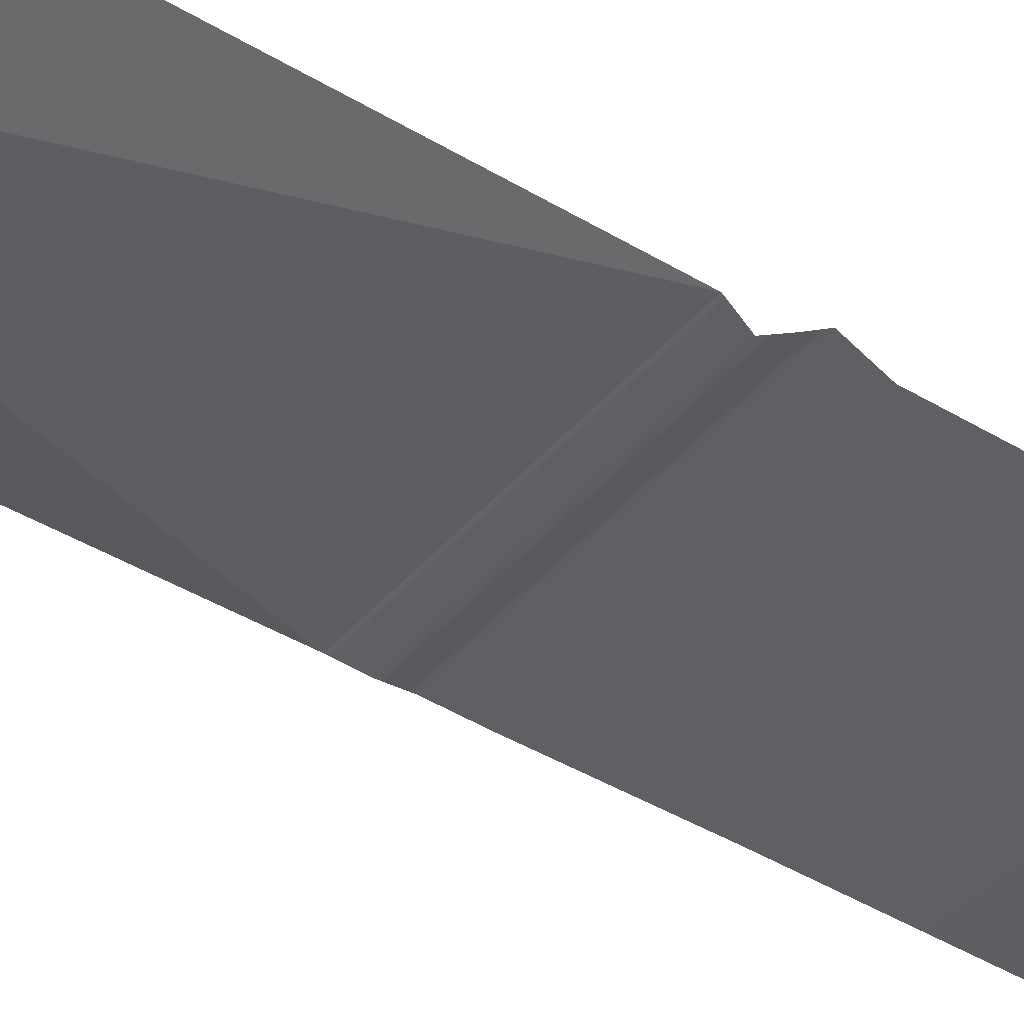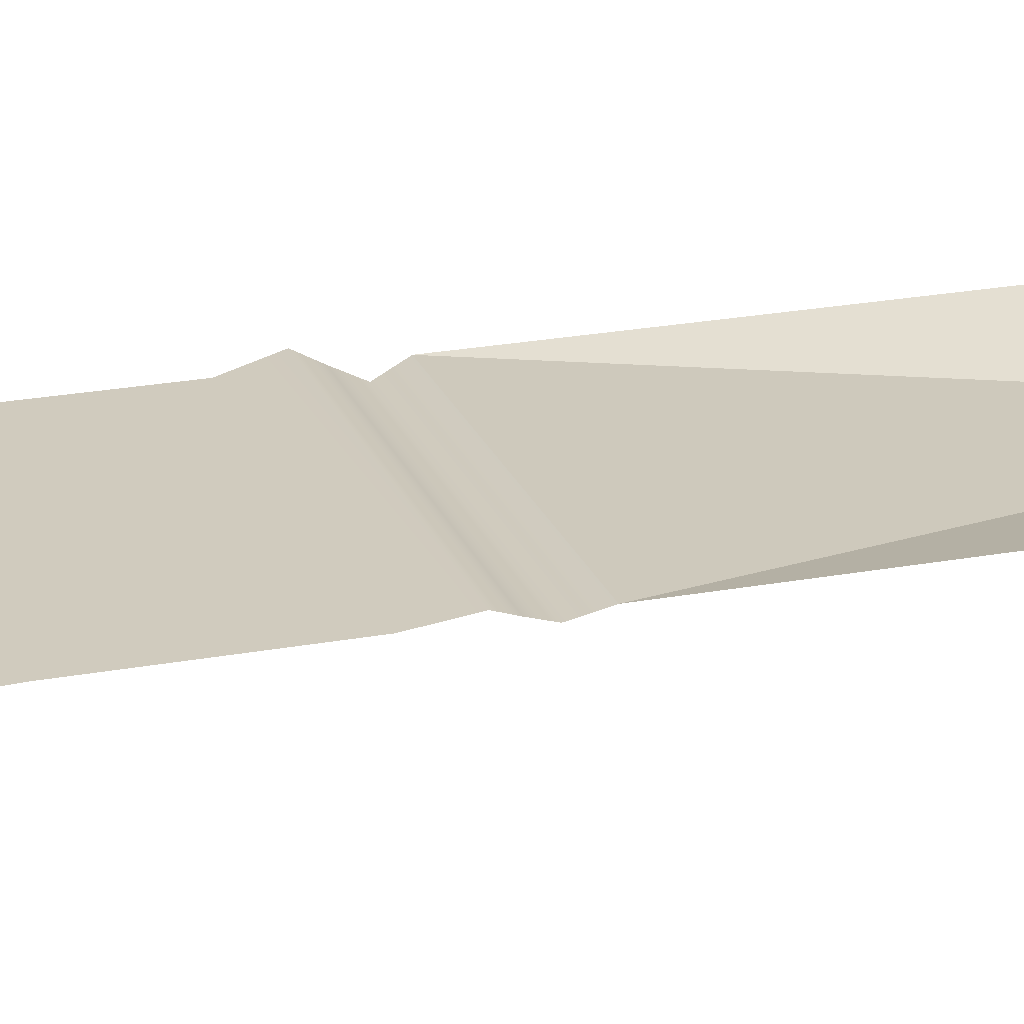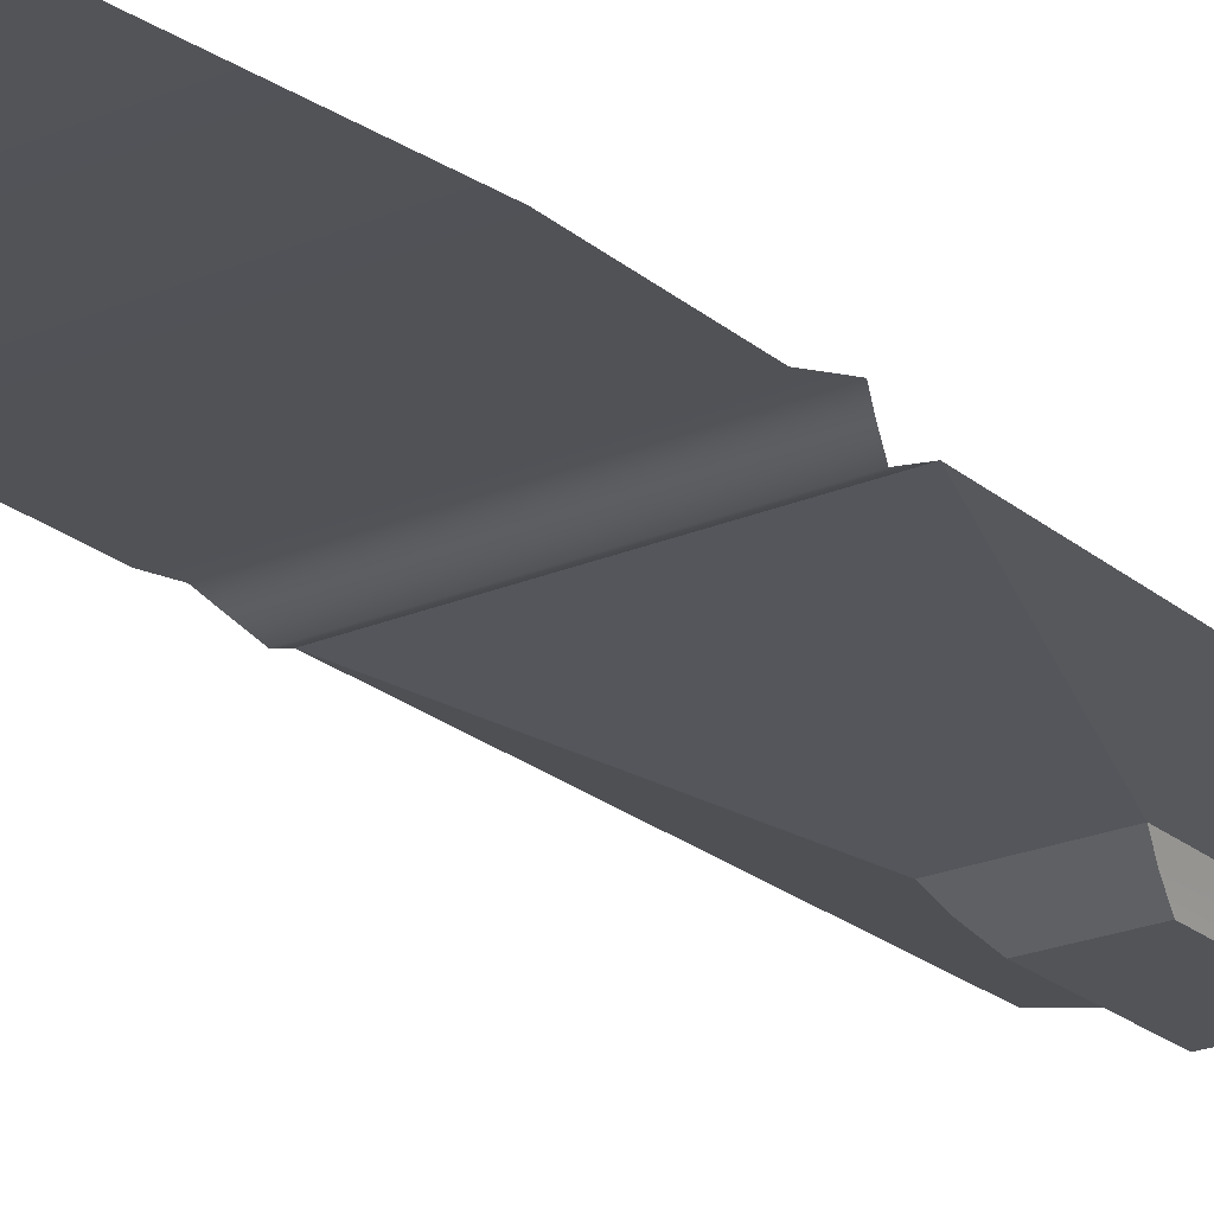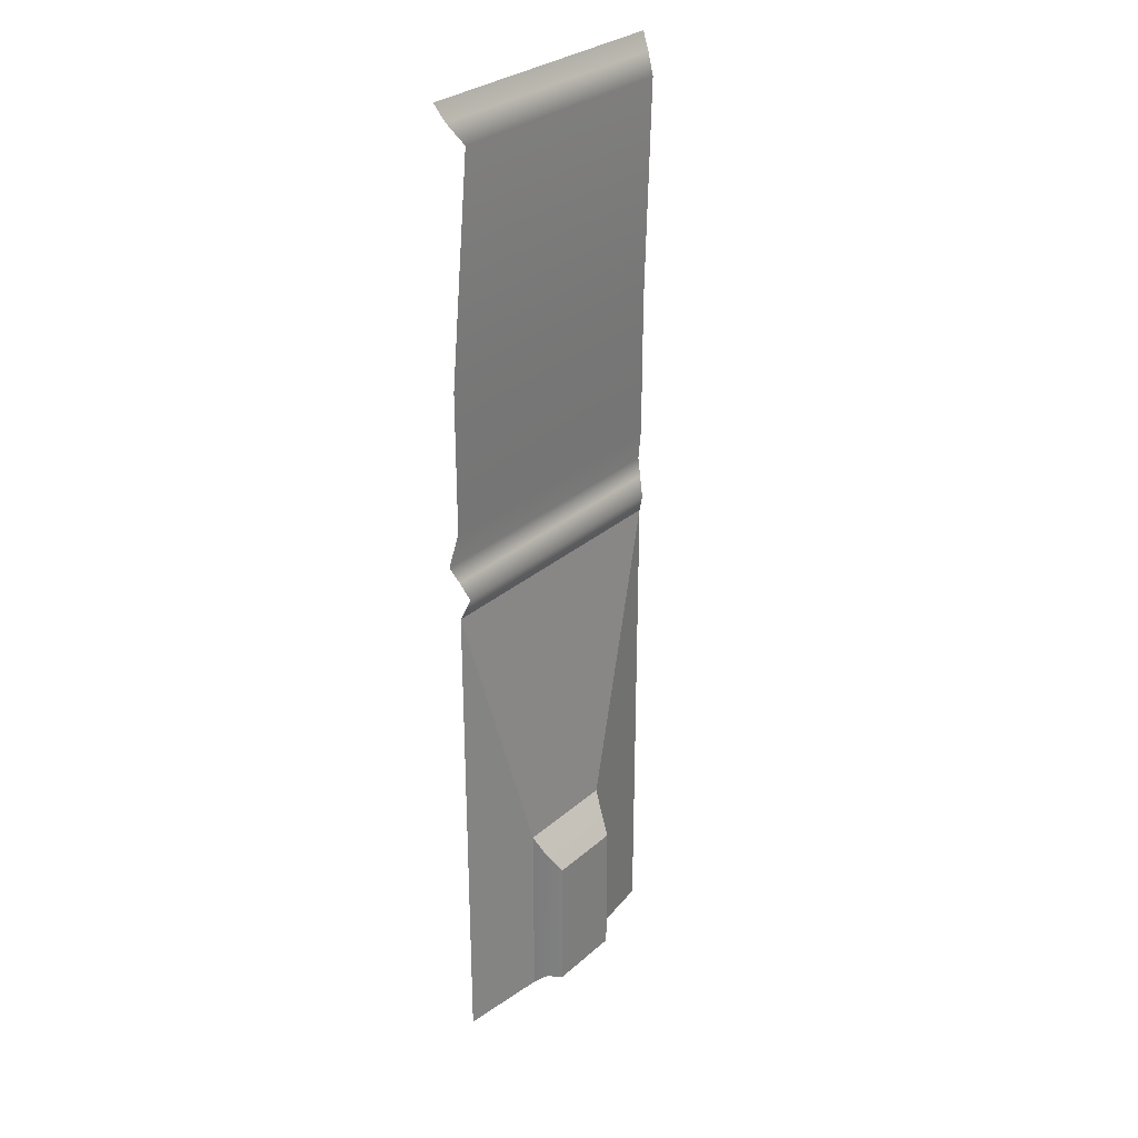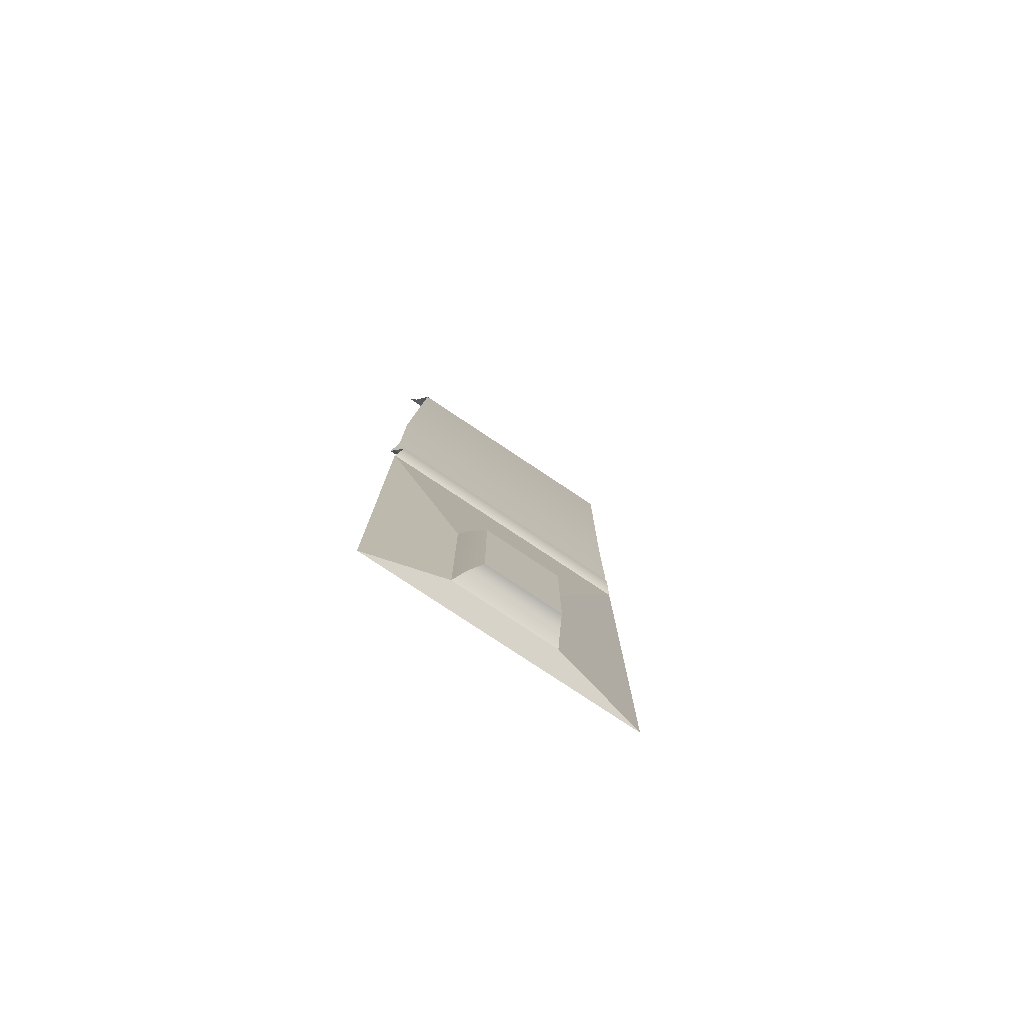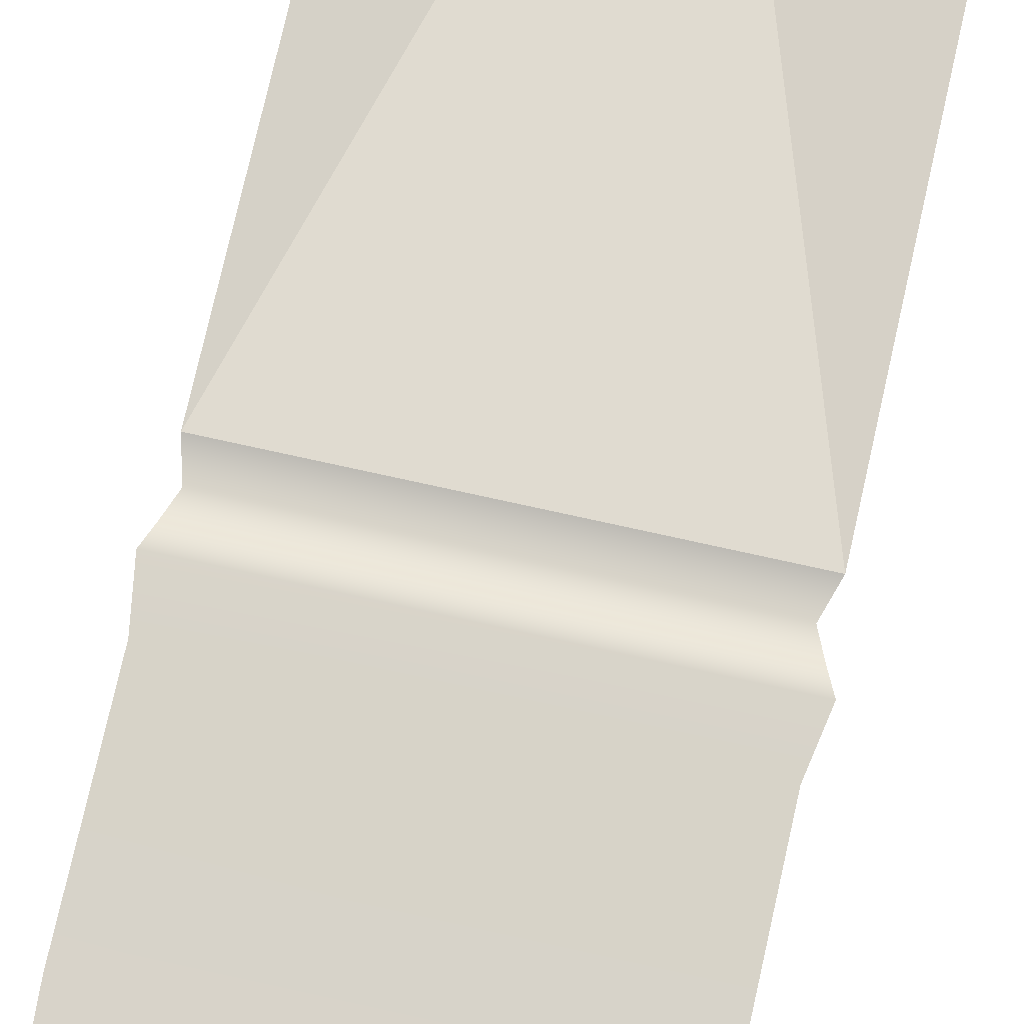
<metadata>
{"format":"obj","ext":"obj","renderer":"f3d","projection":"perspective","resolution":1024,"background":"white","views":[{"elev":-41.5,"azim":53.7,"up":"+Z"},{"elev":23.1,"azim":-107.7,"up":"+Z"},{"elev":-23.1,"azim":-144.0,"up":"+Z"},{"elev":29.5,"azim":128.4,"up":"+Y"},{"elev":-79.2,"azim":146.4,"up":"+Y"},{"elev":73.8,"azim":-167.4,"up":"+Z"}]}
</metadata>
<code>
g default
v -0.00143 -1e-05 4.237
v 480.6 0.1773 4.237
v -1.885 1695 16.12
v 492.9 1695 16.12
v 0.157 849.5 4.25
v 480.8 849.6 4.25
v 480.8 1249 4.255
v 0.2271 1249 4.255
v 0.1856 1005 4.252
v 480.8 1005 4.252
v 480.9 1665 4.261
v 0.3036 1665 4.261
v 17.55 1633 -18.26
v 465.6 1633 -18.26
v 345.2 20.3 -29.09
v 345.3 349.6 -29.1
v 12.67 885.4 -10.04
v 472 885.5 -10.04
v 480.8 916.9 4.251
v 0.1692 916.8 4.251
v 489 943.9 17.62
v -11.5 943.8 17.62
v 162.5 20.23 -29.09
v 162.6 349.5 -29.1
v 184.7 35.62 -72.15
v 317 35.67 -72.15
v 317.1 280.4 -72.15
v 184.8 280.3 -72.15
v 172.5 36.15 -49.14
v 333 36.21 -49.14
v 335.3 317.9 -49.14
v 174.1 317.9 -49.14
g Building3_1face
f 9 10 7 8
f 25 26 27 28
f 13 14 11 12
f 17 18 19 20
f 12 11 4 3
f 8 7 14 13
f 2 6 16 15
f 16 6 5 24
f 5 1 23 24
f 5 6 18 17
f 20 19 21 22
f 22 21 10 9
f 15 23 1 2
f 29 30 26 25
f 30 31 27 26
f 31 32 28 27
f 32 29 25 28
f 23 15 30 29
f 16 31 30 15
f 16 24 32 31
f 24 23 29 32

</code>
